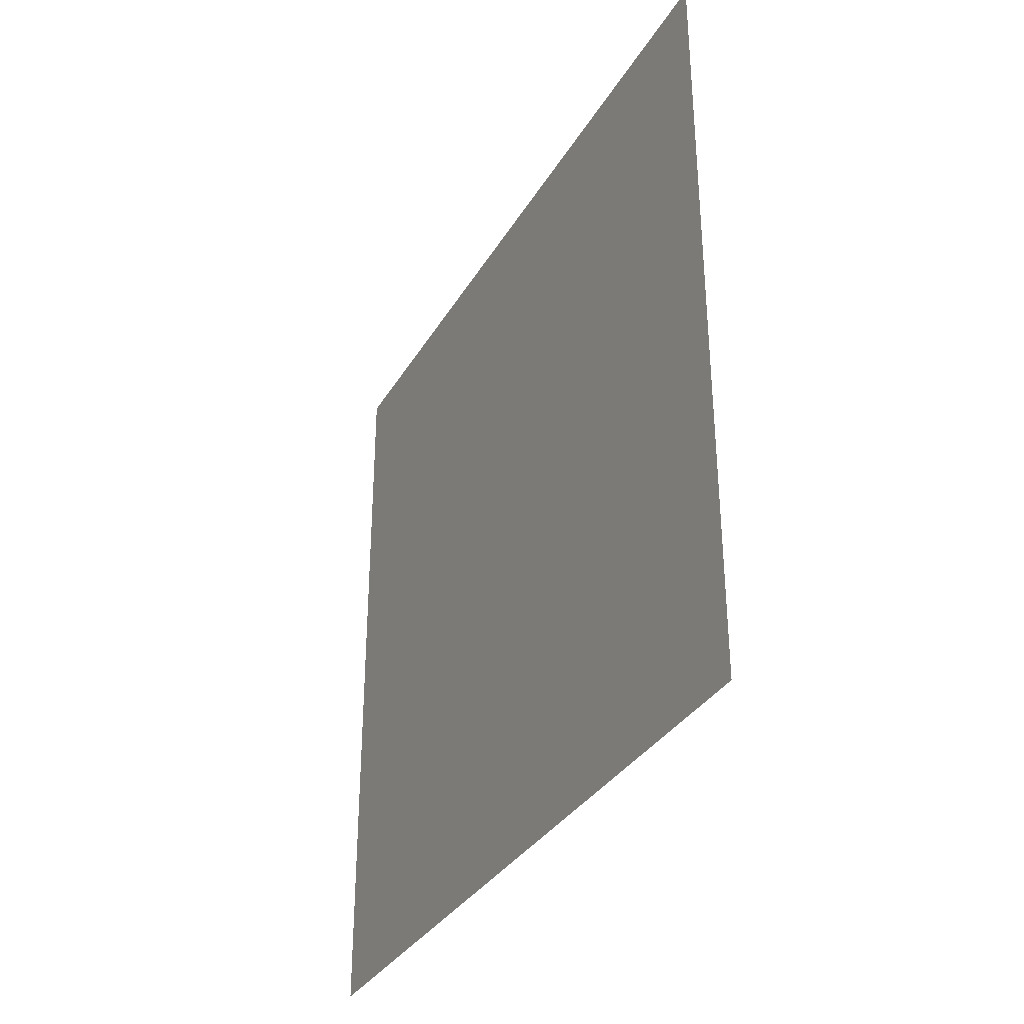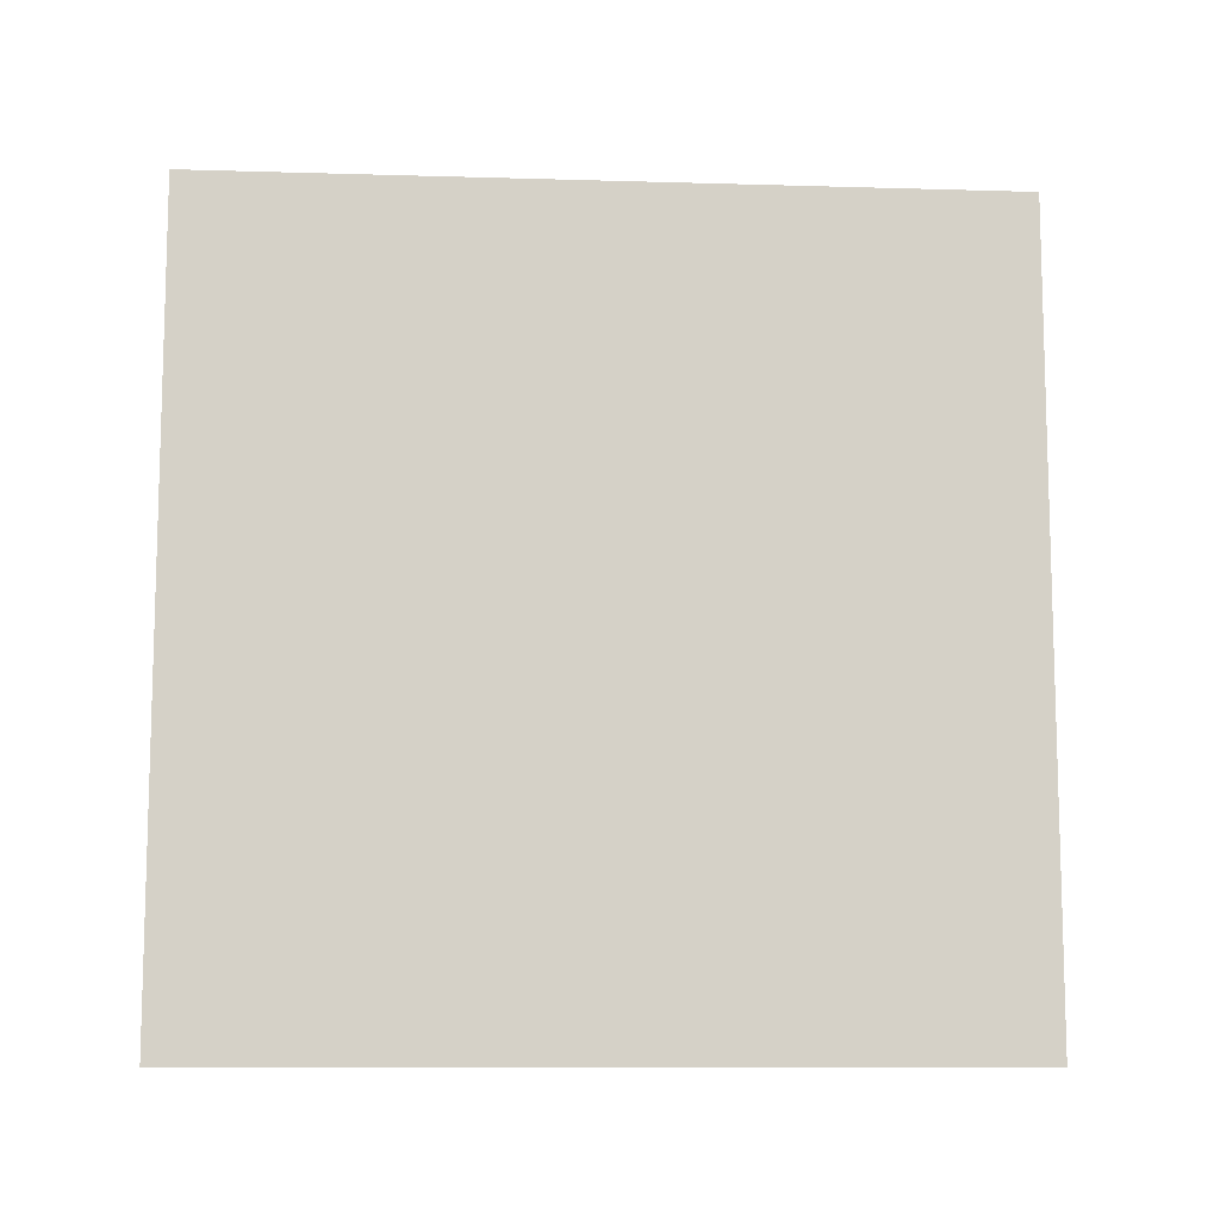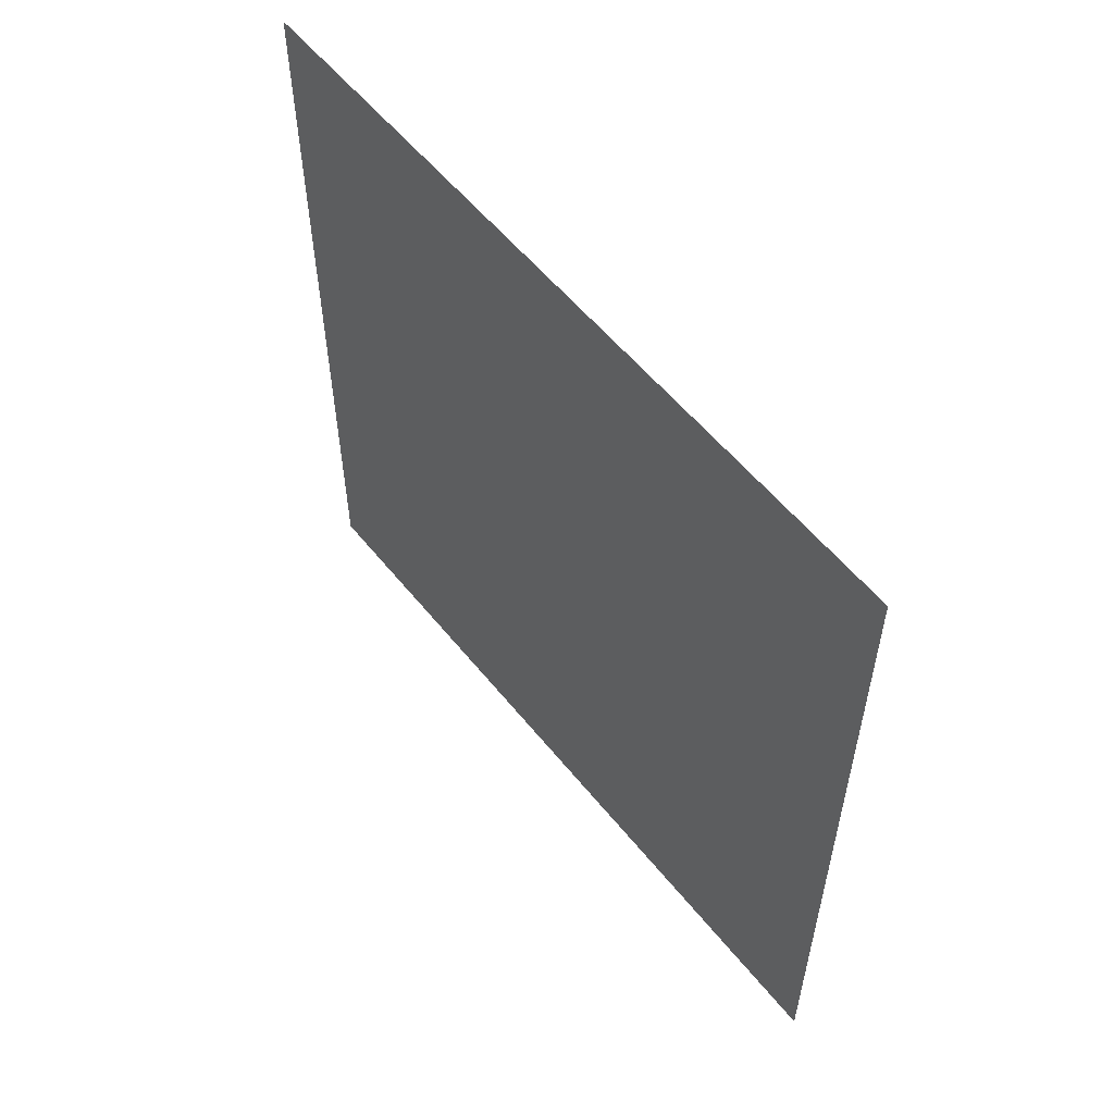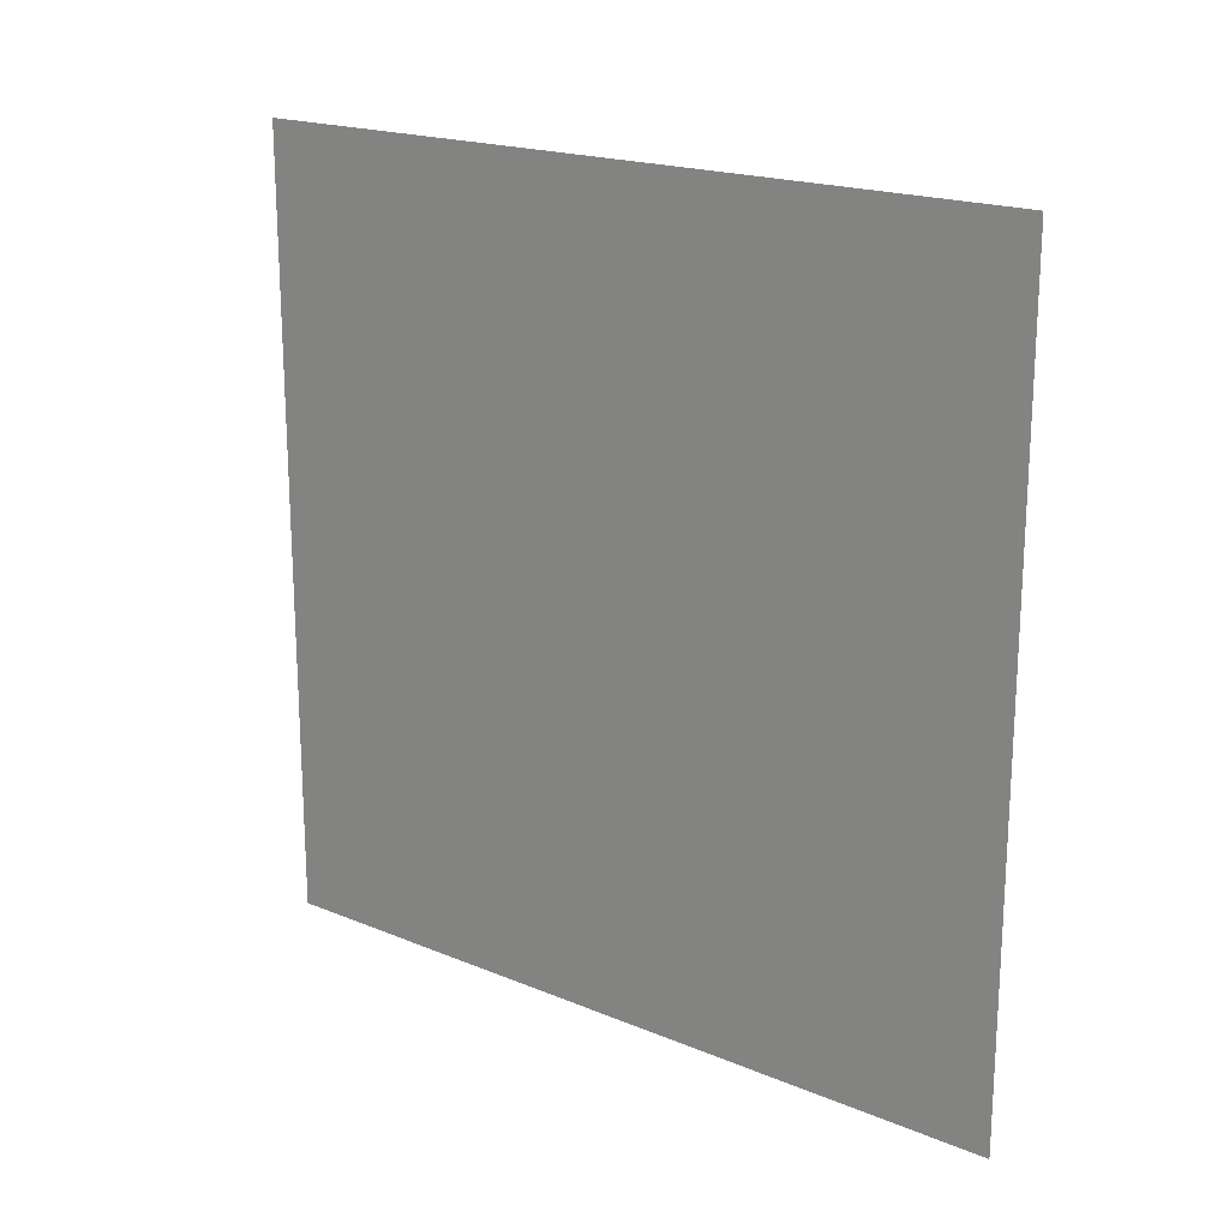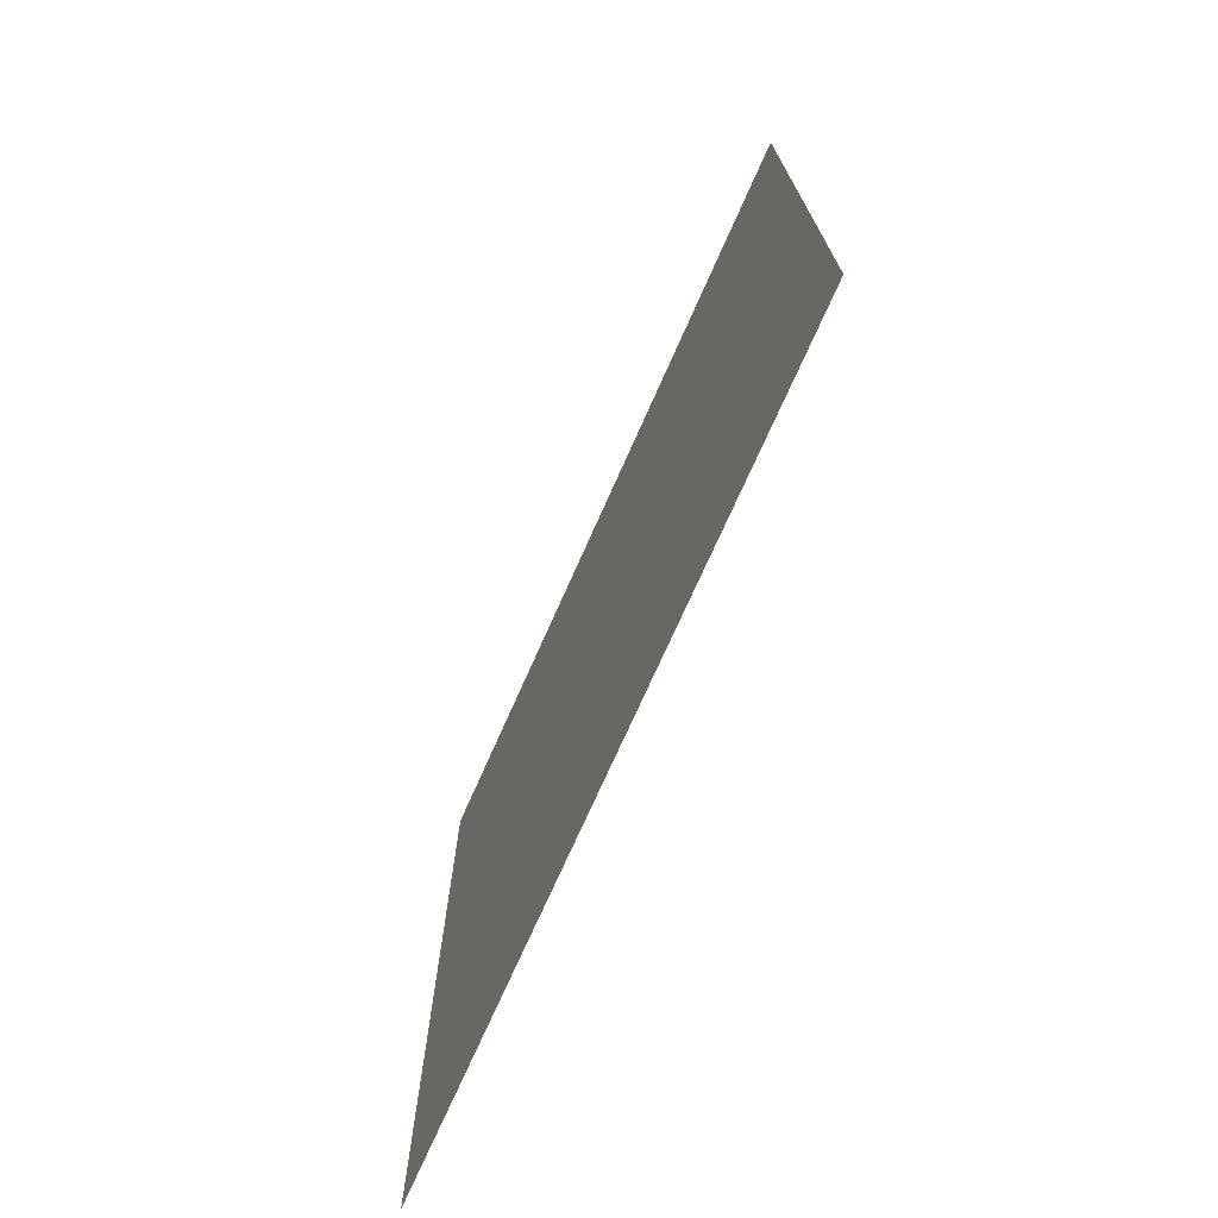
<metadata>
{"format":"obj","ext":"obj","renderer":"f3d","projection":"perspective","resolution":1024,"background":"white","views":[{"elev":-33.5,"azim":-26.3,"up":"+Z"},{"elev":-10.1,"azim":-94.3,"up":"+Z"},{"elev":56.0,"azim":-38.2,"up":"+Y"},{"elev":19.2,"azim":127.9,"up":"+Z"},{"elev":-72.8,"azim":156.1,"up":"+Z"}]}
</metadata>
<code>
v 1 1 1
v 1 0 1
v 1 0 0
v 1 1 0
v 1 1 0
v 1 0 0
v 1 0 1
v 1 1 1
f 1 2 3
f 3 4 1
f 5 6 7
f 7 8 5

</code>
